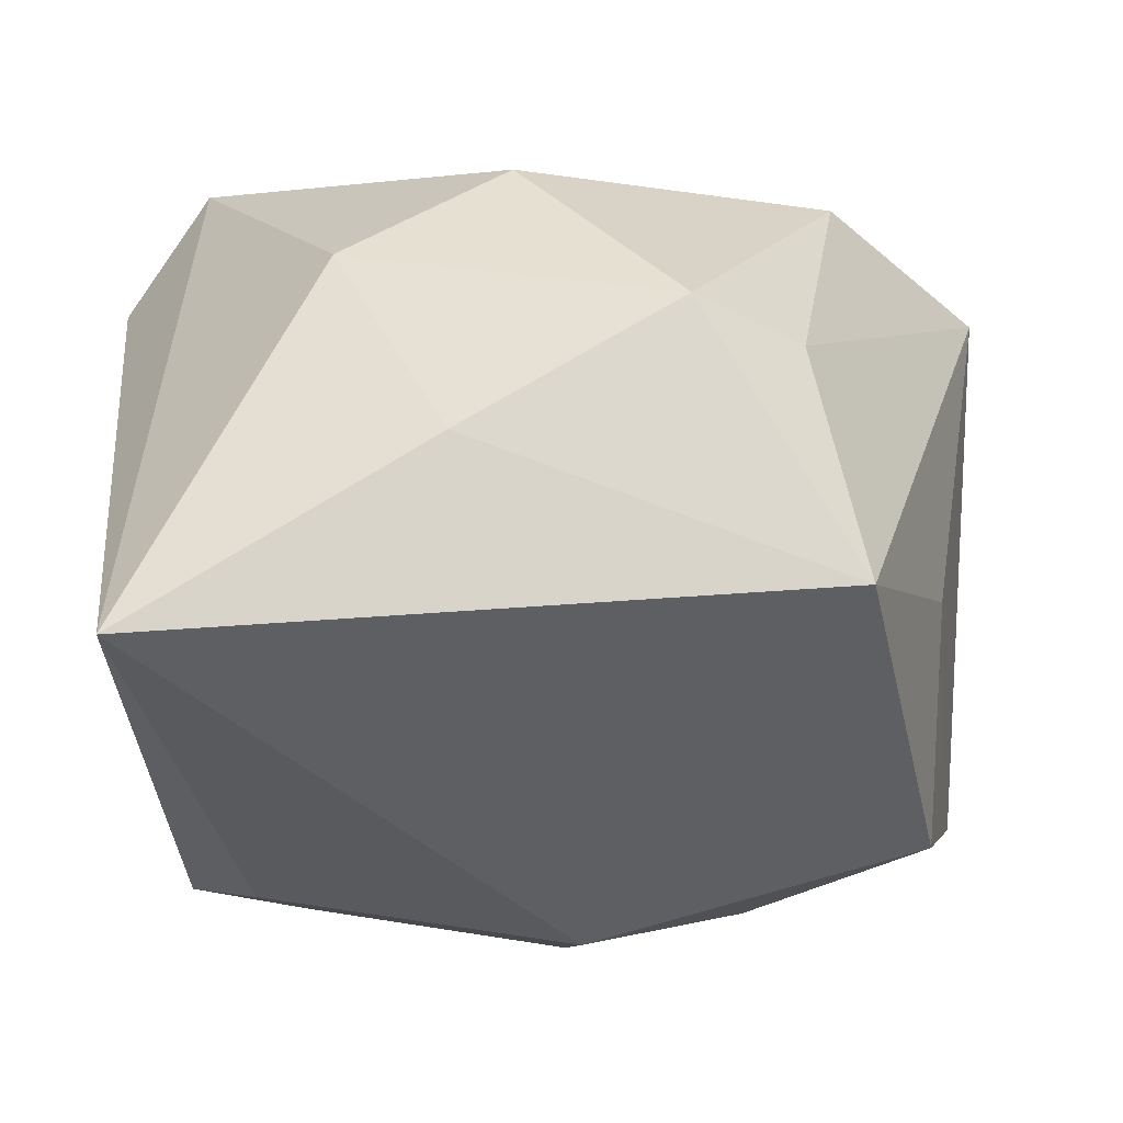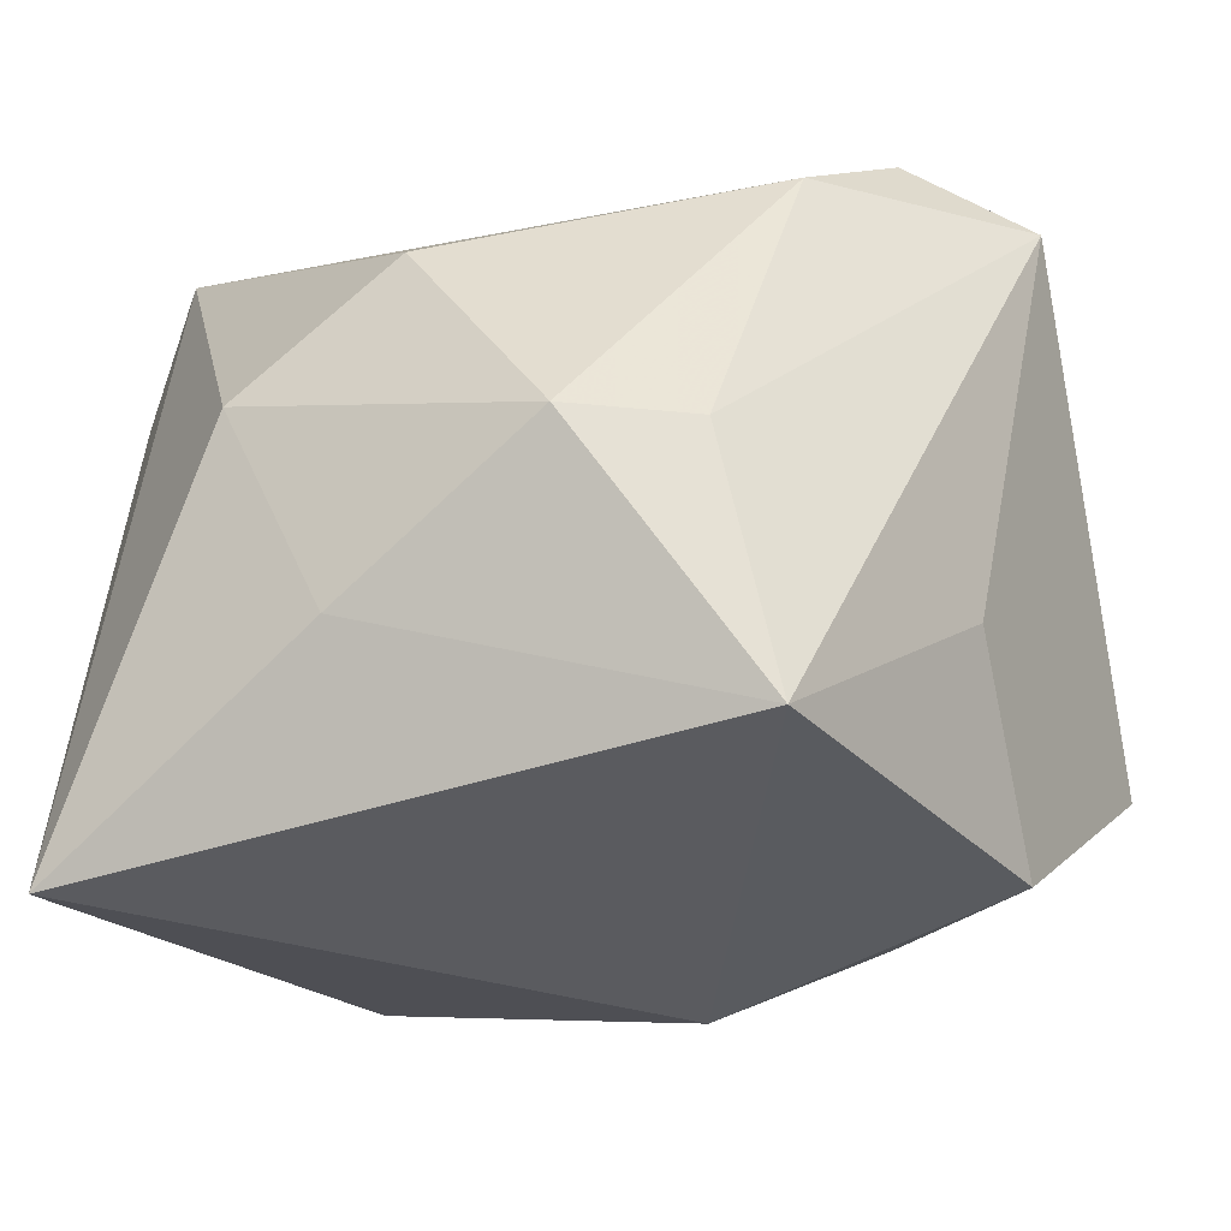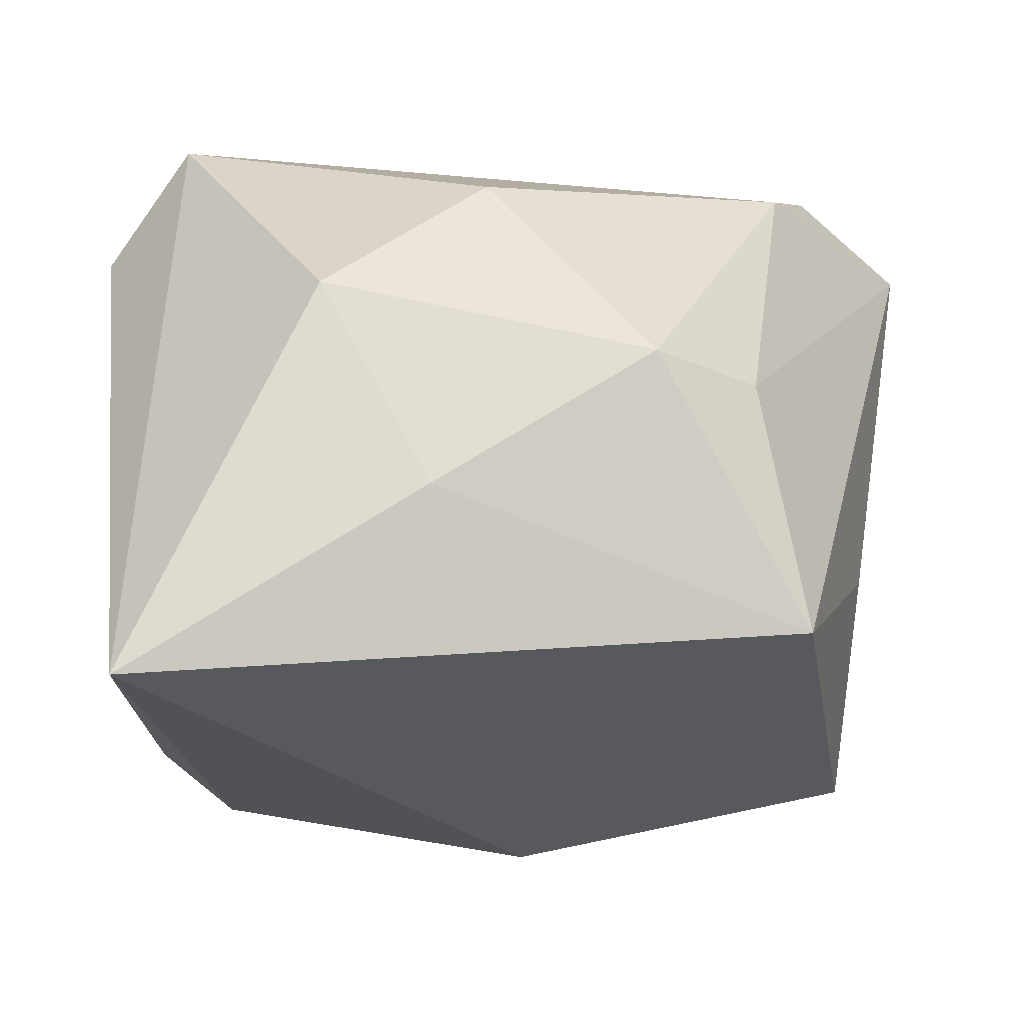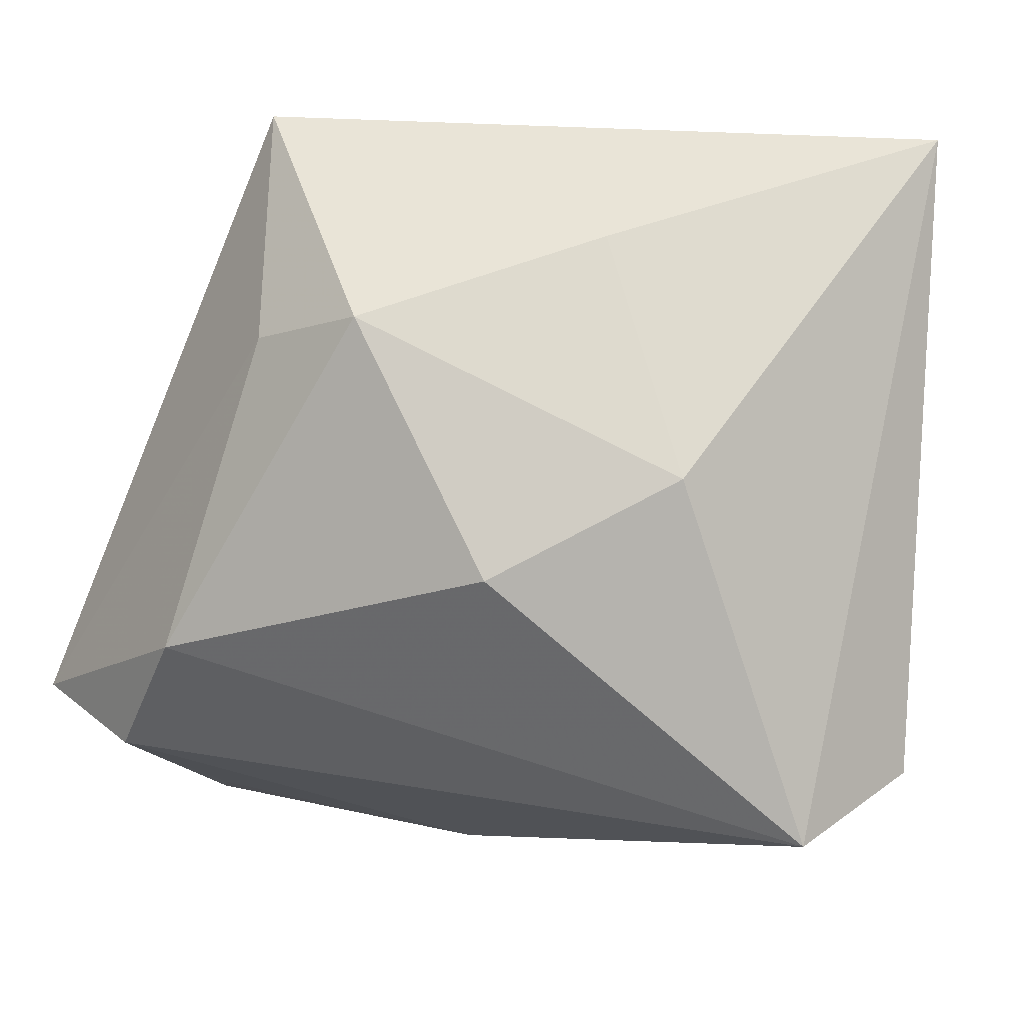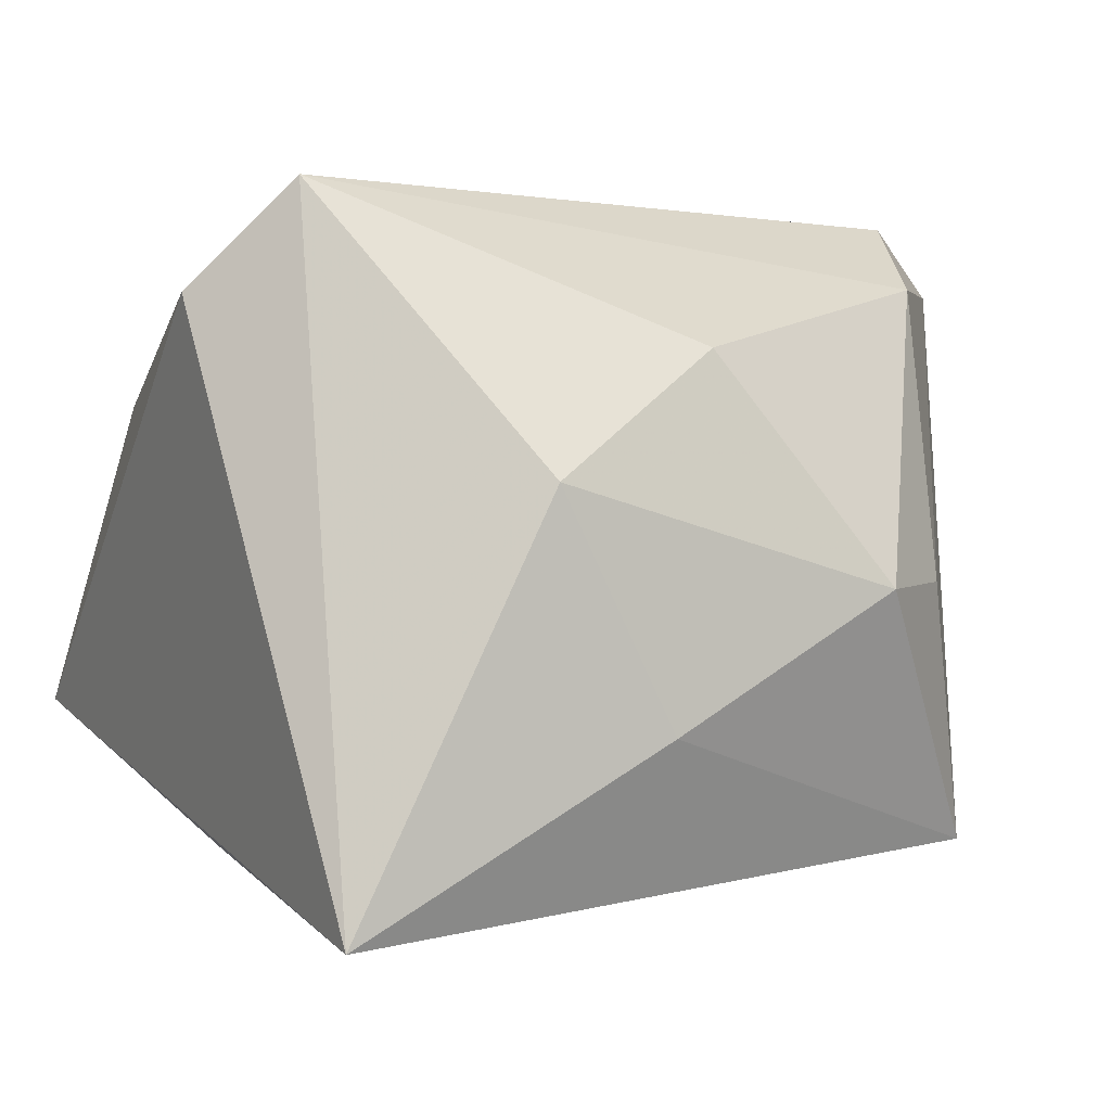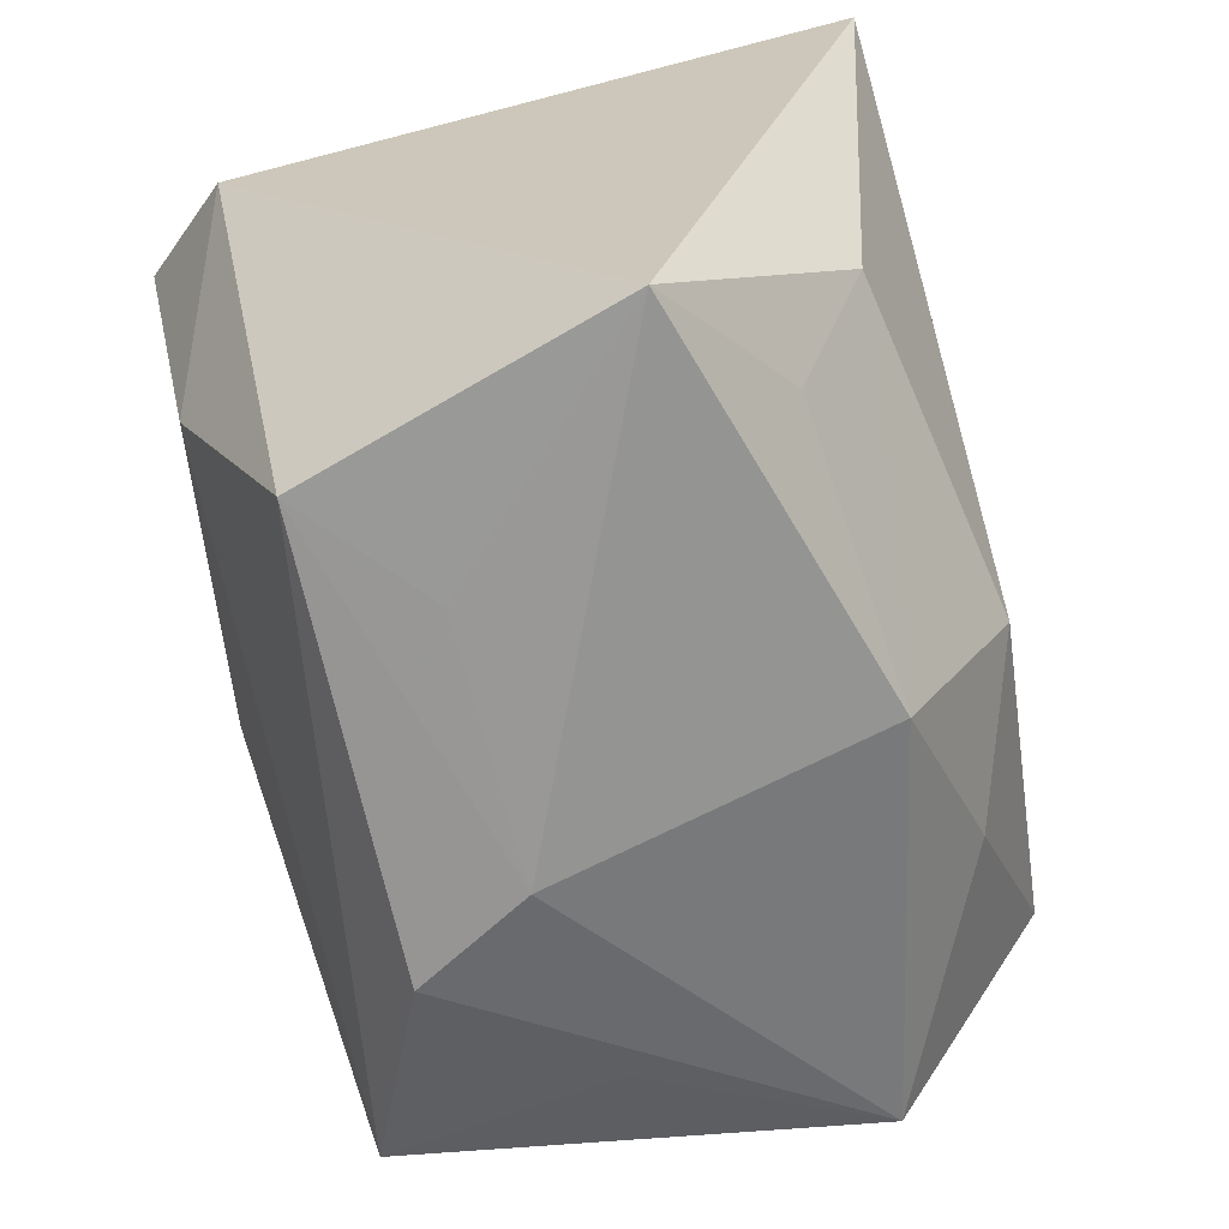
<metadata>
{"format":"obj","ext":"obj","renderer":"f3d","projection":"perspective","resolution":1024,"background":"white","views":[{"elev":-38.4,"azim":-174.4,"up":"+Z"},{"elev":-26.9,"azim":-152.4,"up":"+Z"},{"elev":-26.1,"azim":-177.6,"up":"+Z"},{"elev":72.3,"azim":11.0,"up":"+Y"},{"elev":-0.1,"azim":155.9,"up":"+Z"},{"elev":-60.8,"azim":106.3,"up":"+Y"}]}
</metadata>
<code>
v -0.01234 0.02859 -0.002029
v 0.002655 0.02767 -0.01114
v 0.02274 0.01503 0.02396
v 0.01511 -0.02547 0.004574
v -0.01273 -0.01691 -0.01918
v -9.407e-05 -0.004686 0.02396
v -0.01919 0.02258 -0.001605
v 0.02107 -0.005736 0.01998
v 0.02905 0.01061 0.01674
v 0.02905 -0.02369 -0.01059
v -0.02475 0.005828 0.02396
v -0.006153 -0.02844 0.01311
v -0.03205 0.0004205 0.01975
v -0.02582 -0.007355 -0.02051
v 0.02061 -0.008912 -0.02069
v -0.01792 -0.02475 0.004218
v -0.001665 -0.01251 -0.02367
v -0.02752 0.003263 -0.007894
v -0.02231 0.02014 -0.01905
v -0.02192 0.01448 0.01865
v -0.02809 -0.02175 -0.01009
v 0.01873 -0.0182 -0.01623
v -0.0007866 0.02575 0.01309
v -0.0214 -0.0224 0.02067
v 0.0005422 -0.02376 -0.0173
v 0.01049 0.02755 0.004504
v 0.02302 -0.02375 0.01139
v -0.0199 -0.01228 0.02214
v -0.001833 -0.0283 0.00498
v 0.02333 0.02544 -0.02339
f 30 9 10
f 10 9 27
f 8 27 9
f 6 8 3
f 3 8 9
f 9 30 3
f 2 19 1
f 30 19 2
f 20 23 1
f 20 3 23
f 24 8 6
f 27 8 24
f 24 13 21
f 15 30 10
f 21 13 18
f 13 19 18
f 17 15 25
f 17 19 30
f 30 15 17
f 26 3 30
f 23 3 26
f 30 2 26
f 1 23 26
f 26 2 1
f 7 19 13
f 13 20 7
f 1 19 7
f 7 20 1
f 28 24 6
f 27 24 12
f 10 25 22
f 22 15 10
f 25 15 22
f 21 18 14
f 14 18 19
f 19 17 14
f 3 20 11
f 6 3 11
f 11 20 13
f 11 28 6
f 13 24 11
f 24 28 11
f 16 24 21
f 21 12 16
f 16 12 24
f 27 12 29
f 29 25 10
f 21 25 29
f 29 12 21
f 5 25 21
f 21 14 5
f 5 17 25
f 5 14 17
f 10 27 4
f 4 29 10
f 27 29 4

</code>
